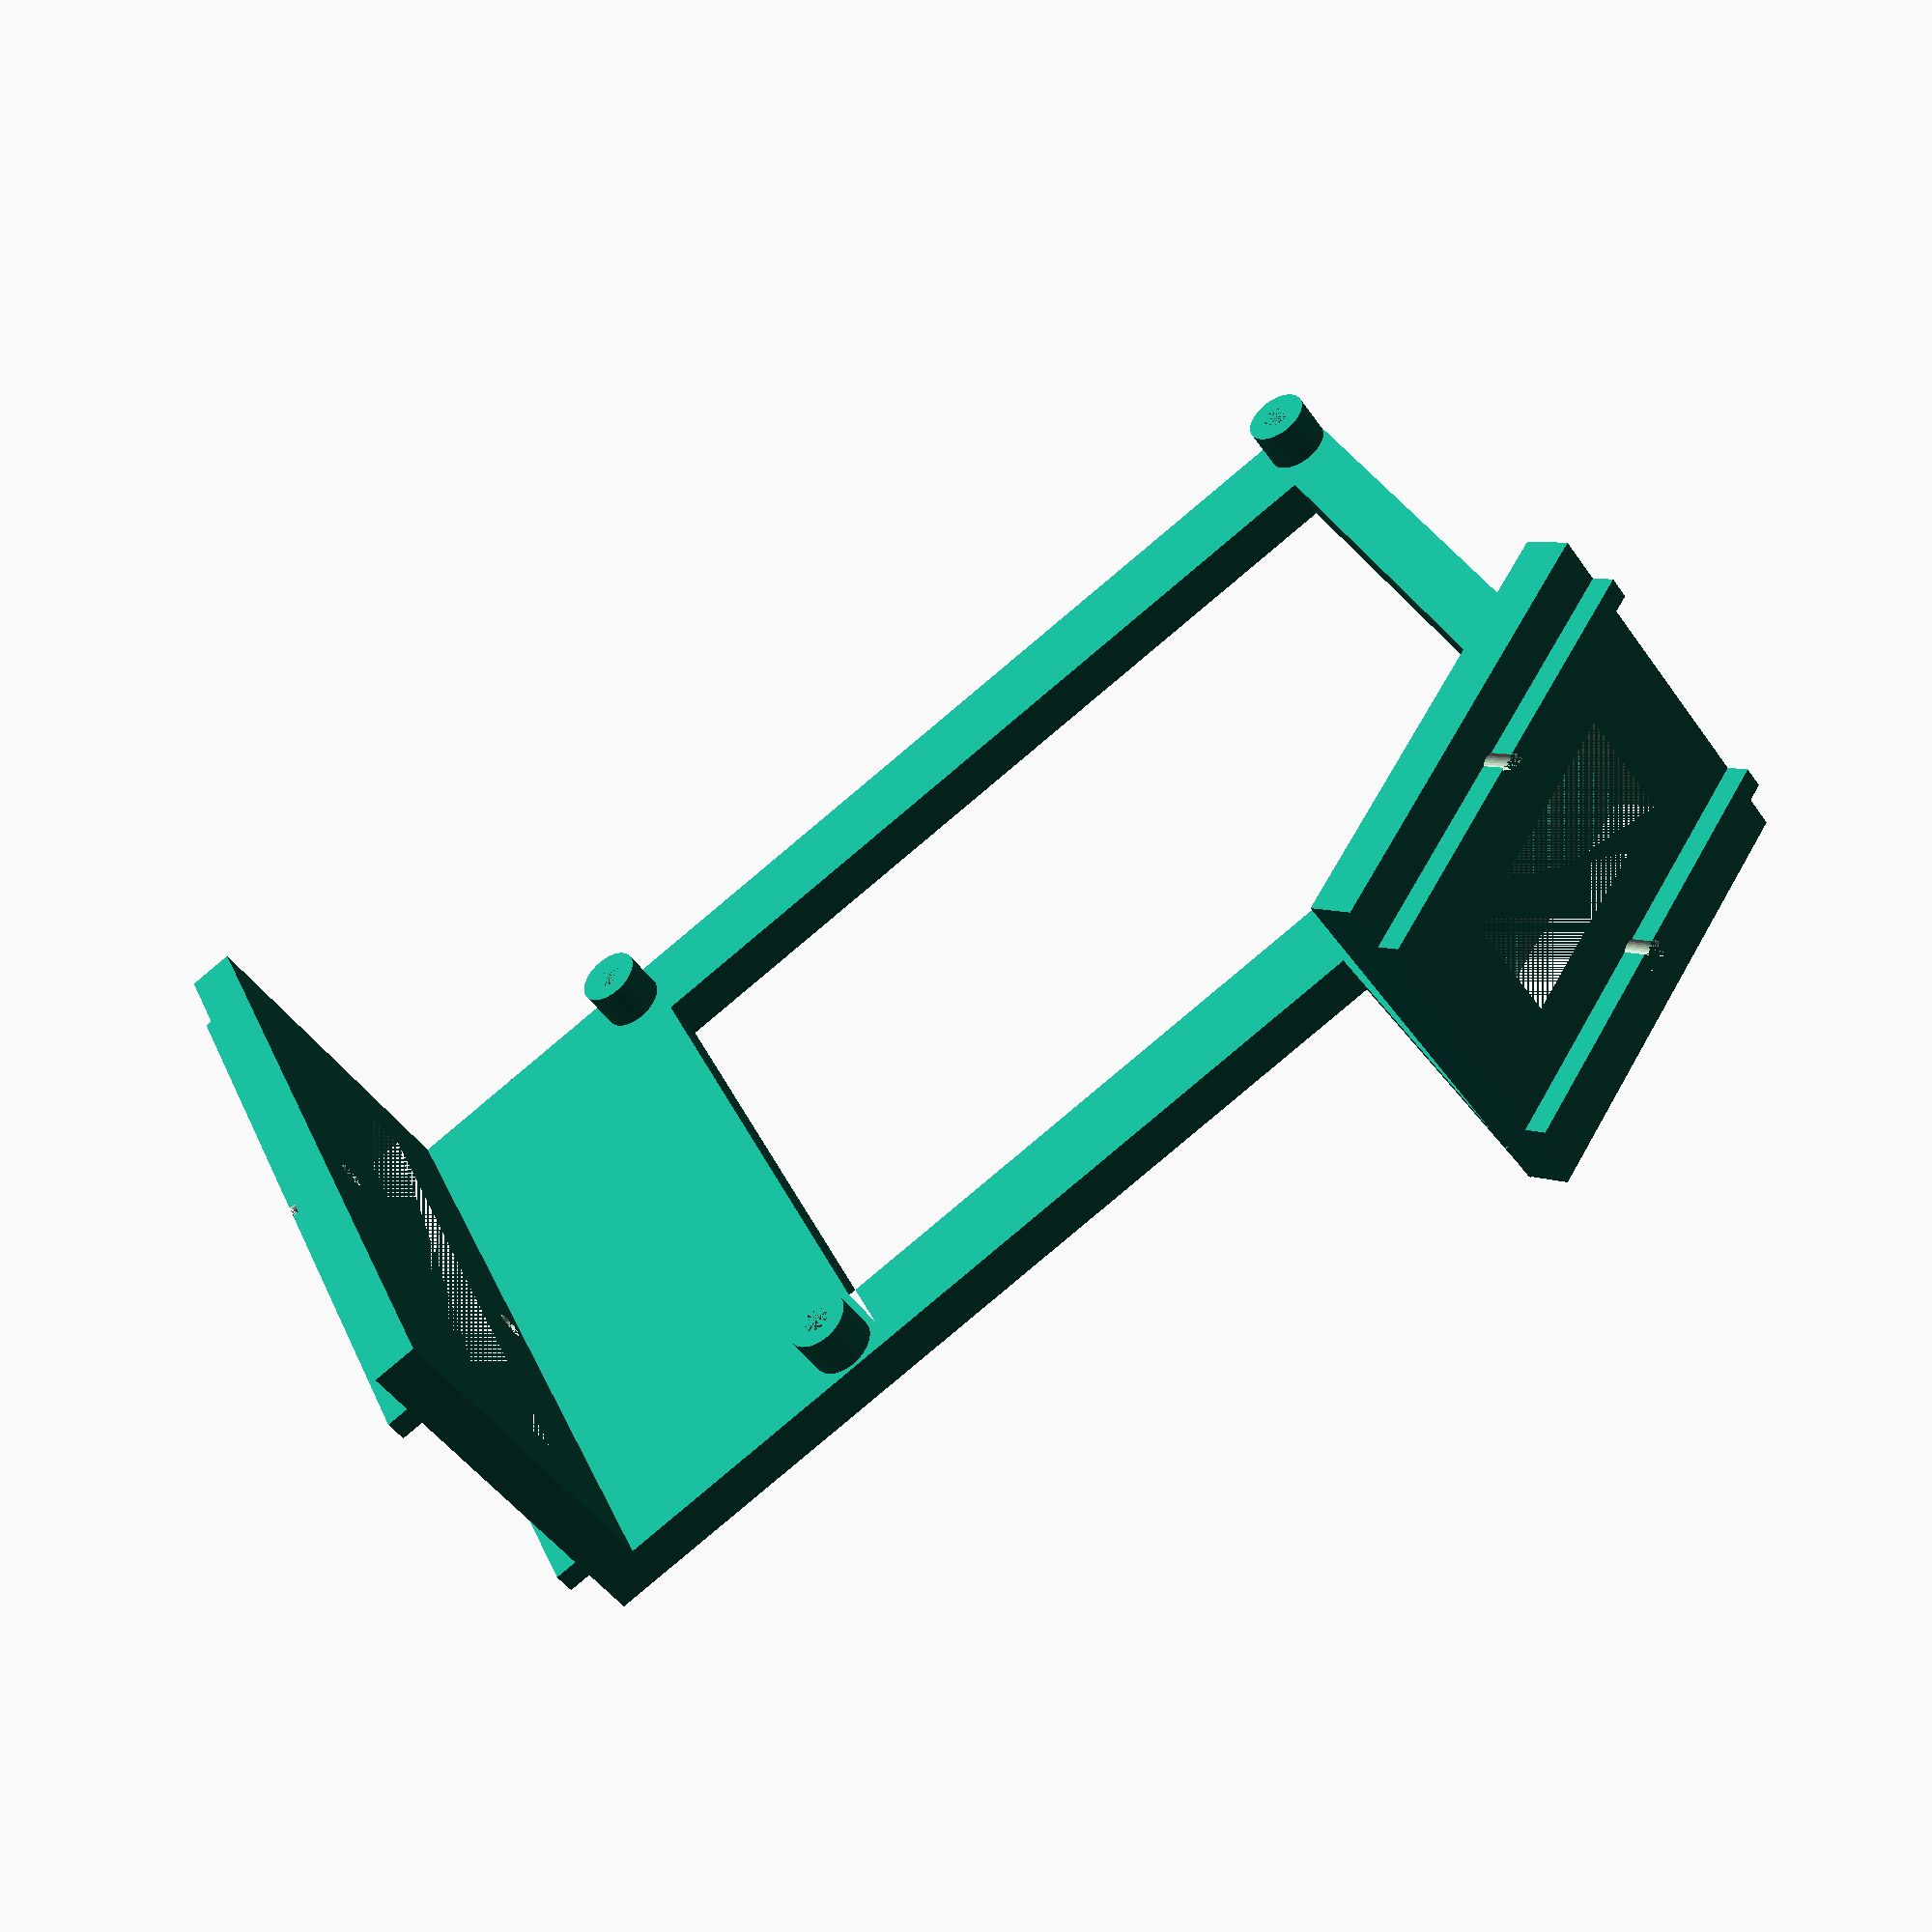
<openscad>
m3_rad = 3 / 2;
mount_hole_hor_dist = 102;
mount_hole_vert_dist = 76;
$fn = 40;
thickness = 5;
ril_dim = 2.5;
alu_height = 15;
lip_height = alu_height + 13 + alu_height;
backlip_width = 45.1;
controller_height = 84;
controller_width = 110;
vert_border = 15;
border = 10;
backlip_angle = 30;
base_x = 3.5; // 18;
base_y = 4;
top_ridge_correction = 1;

difference()
{
    union()
    {
        linear_extrude(height = thickness)
        {
            difference()
            {
                // outline.
                polygon(
                    points = [
                        [0, 0],
                        [0, 100],
                        [39, 123],
                        [39, 84],
                        [141, 84],
                        [141, 0],
                        [0, 0]
                        ]);
                
                // Ventilation cut-out.
                polygon(
                    points = [
                        [7, 10],
                        [7, 74],
                        [102, 74],
                        [102, 10],
                        [7, 10]
                        ]);
                  
            }
            
        }
            
        // Mounting holes.
        translate([base_x, base_y, 0])
        {
            cylinder(h = thickness + thickness, r = m3_rad+2);
        }
        translate([base_x + mount_hole_hor_dist, base_y, 0])
        {
            cylinder(h = thickness + thickness, r = m3_rad+2);
        }
        translate([base_x + mount_hole_hor_dist, base_y+ mount_hole_vert_dist, 0])
        {
            cylinder(h = thickness + thickness, r = m3_rad+2);
        }
        translate([base_x, base_y + mount_hole_vert_dist, 0])
        {
            cylinder(h = thickness + thickness, r = m3_rad+2);
        }
    }
    
    // All-through screw holes.
    translate([base_x, base_y, 0])
    {
        cylinder(h = thickness + thickness, r = m3_rad);
    }
    translate([base_x + mount_hole_hor_dist, base_y, 0])
    {
        cylinder(h = thickness + thickness, r = m3_rad);
    }
    translate([base_x + mount_hole_hor_dist, base_y+ mount_hole_vert_dist, 0])
    {
        cylinder(h = thickness + thickness, r = m3_rad);
    }
    translate([base_x, base_y + mount_hole_vert_dist, 0])
    {
        cylinder(h = thickness + thickness, r = m3_rad);
    }
}

// Lip to right of bracket.
difference()
{
    translate([141 - thickness, 0, 0])
    {
        union()
        {
            cube(size = [thickness, controller_height, lip_height]);
            // top ril.
            translate([thickness, 0, lip_height - (alu_height / 2) - (ril_dim / 2)+top_ridge_correction])
            {
                cube(size = [ril_dim, controller_height, ril_dim]);
            }
            // bottom ril.
            translate([thickness, 0, (alu_height / 2) - (ril_dim / 2)])
            {
                cube(size = [ril_dim, controller_height, ril_dim]);
            }
        }
    }
    
    translate([141 - thickness, border, vert_border])
    {
        union()
        {
            cube(size = [thickness, controller_height - border - border, lip_height - vert_border - vert_border]);
            translate([thickness, 0, lip_height - (alu_height / 2) - (ril_dim / 2)])
            {
                cube(size = [ril_dim, controller_height, ril_dim]);
            }
        }
    }
    
    // 15x15 alu screw hole lowest.
    translate([141 - thickness, controller_height / 2, alu_height / 2])
    {
        rotate(a = [0, 90, 0])
        {
            cylinder(h = thickness + ril_dim, r = m3_rad);
        }
    }

    // 15x15 alu screw hole highest.
    translate([141 - thickness, controller_height / 2, lip_height - (alu_height / 2)+top_ridge_correction])
    {
        rotate(a = [0, 90, 0])
        {
            cylinder(h = thickness + ril_dim, r = m3_rad);
        }
    }

}

// Lip to top-end of bracket.
translate([0, 100, 0])
{
    rotate(a = [0, 0, backlip_angle])
    {
        difference()
        {
            union()
            {
                cube(size = [backlip_width, thickness, lip_height]);

                // top ril.
                translate([0, thickness, lip_height - (alu_height / 2) - (ril_dim / 2)+top_ridge_correction])
                {
                    cube(size = [backlip_width, ril_dim, ril_dim]);
                }
                // bottom ril.
                translate([0, thickness, (alu_height / 2) - (ril_dim / 2)])
                {
                    cube(size = [backlip_width, ril_dim, ril_dim]);
                }
            }
            
            // Cut-out.
            translate([border, 0, vert_border])
            {
                cube(size = [backlip_width - border - border, thickness, lip_height - vert_border - vert_border]);
                    
            }
            
            // 15x15 alu screw hole highest.
            translate([backlip_width / 2, 0, lip_height - (alu_height / 2)+top_ridge_correction])
            {
                rotate(a = [-90, 0, 0])
                {
                    cylinder(h = thickness + ril_dim, r = m3_rad);
                }
            }
            
            // 15x15 alu screw hole lowest.
            translate([backlip_width / 2, 0, alu_height / 2])
            {
                rotate(a = [-90, 0, 0])
                {
                    cylinder(h = thickness + ril_dim, r = m3_rad);
                }
            }
        }
    }

}


</openscad>
<views>
elev=226.1 azim=335.7 roll=147.3 proj=p view=wireframe
</views>
